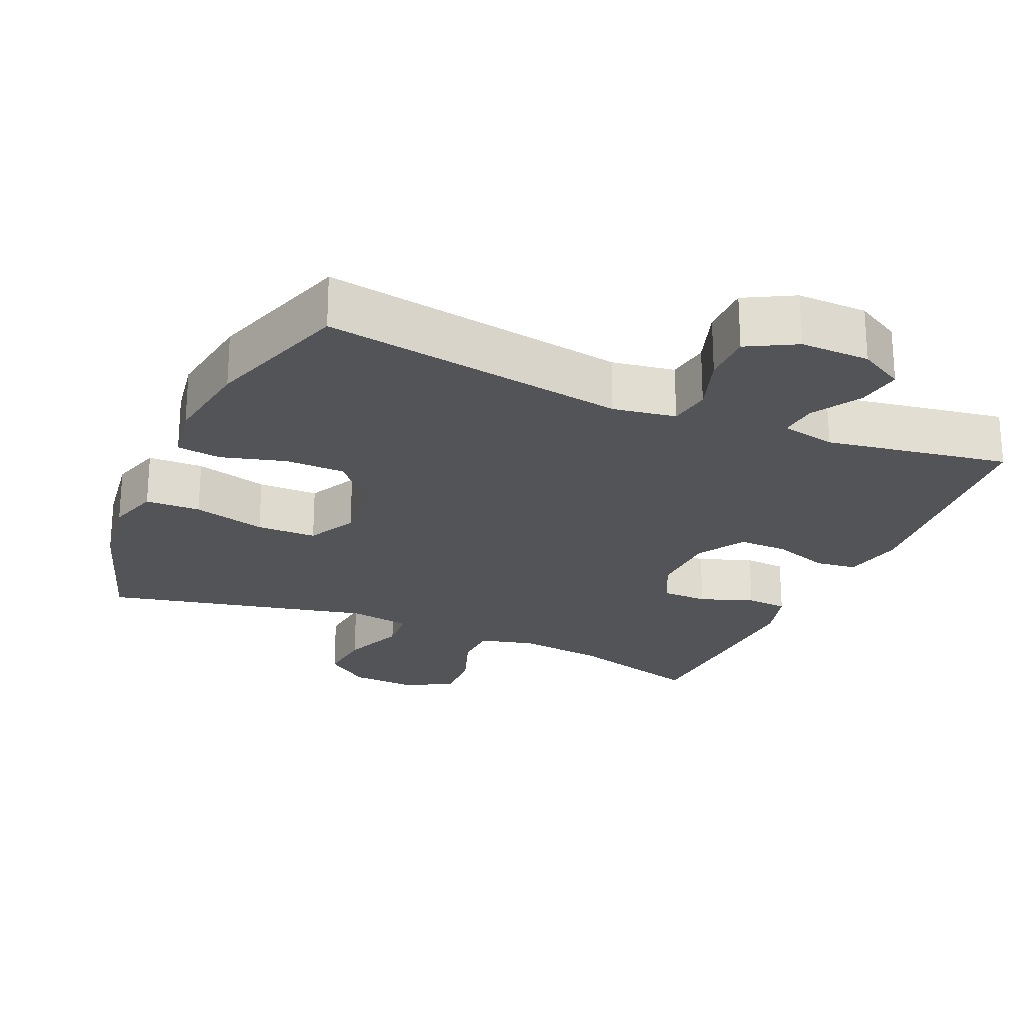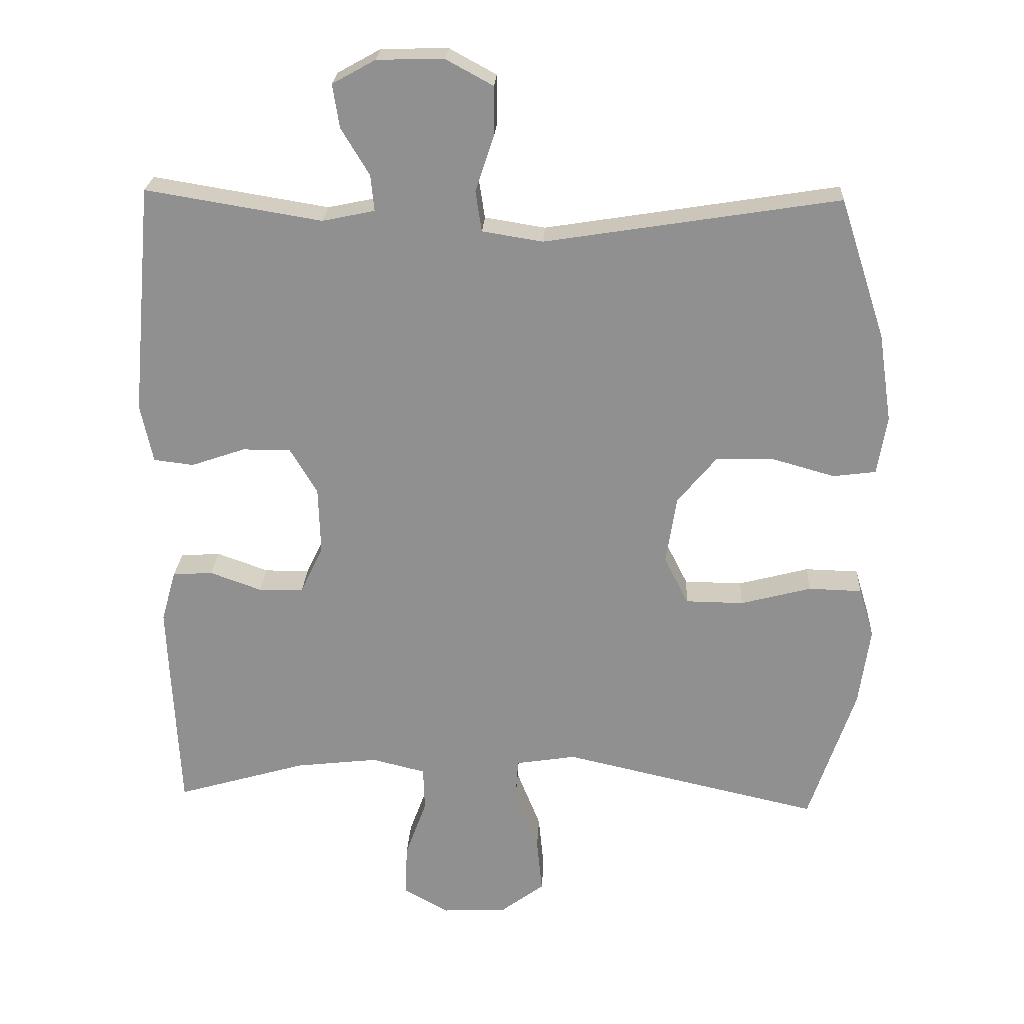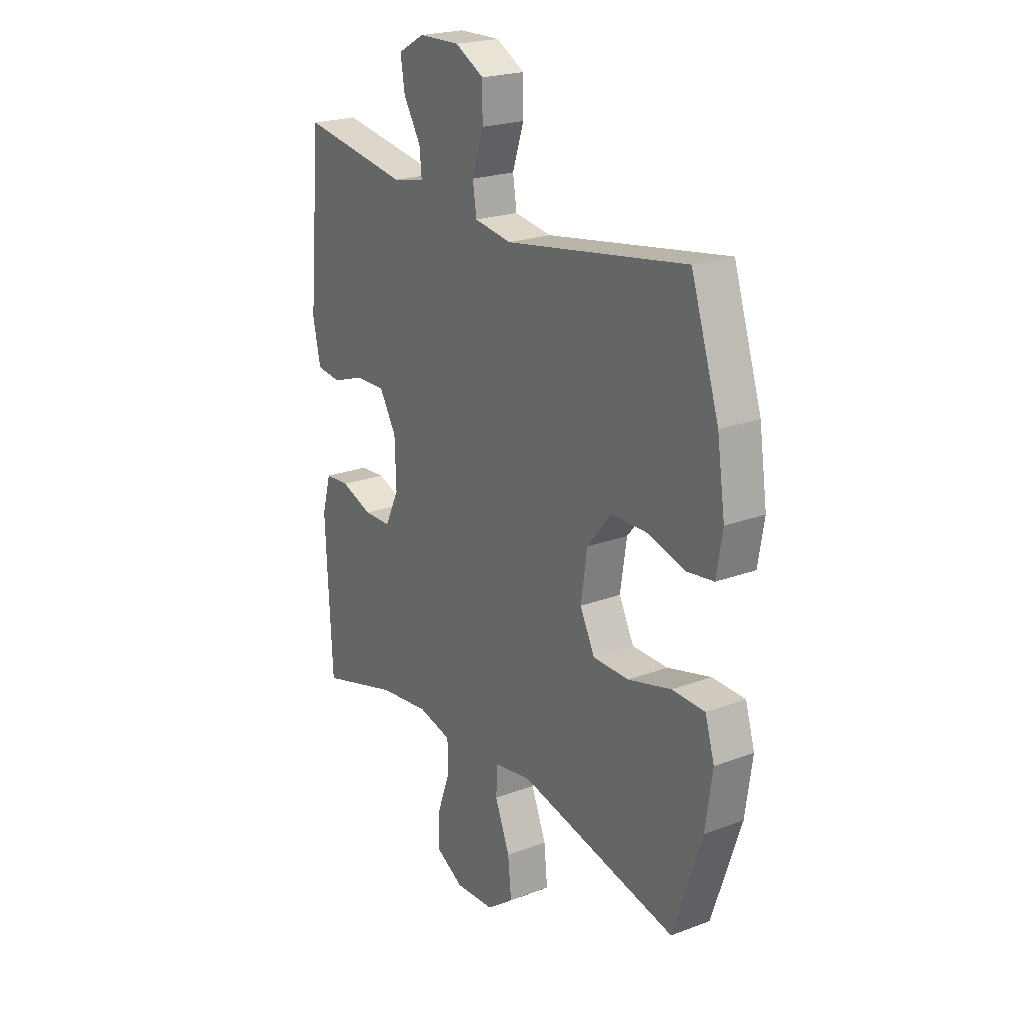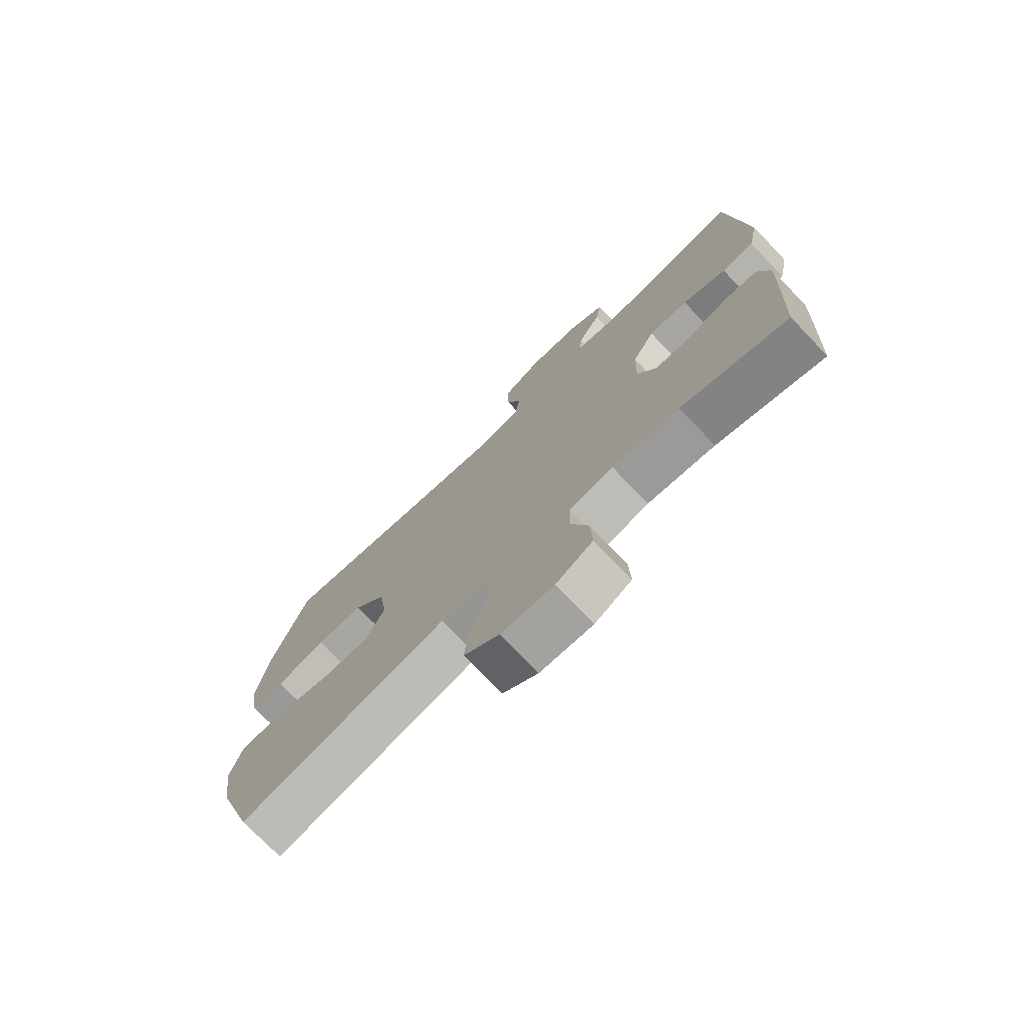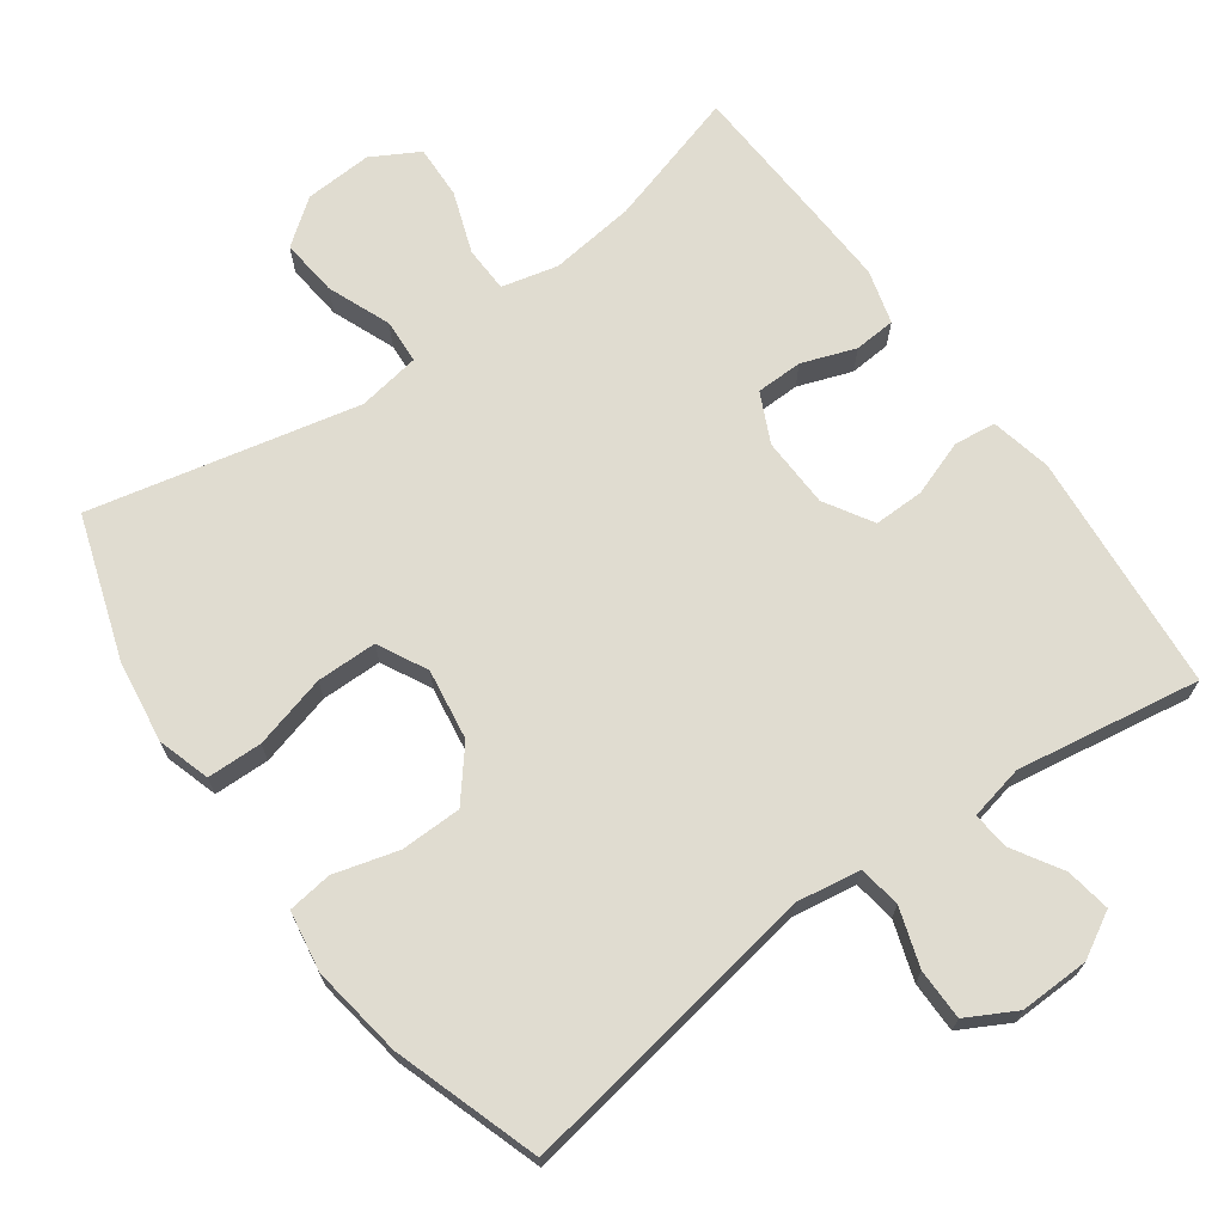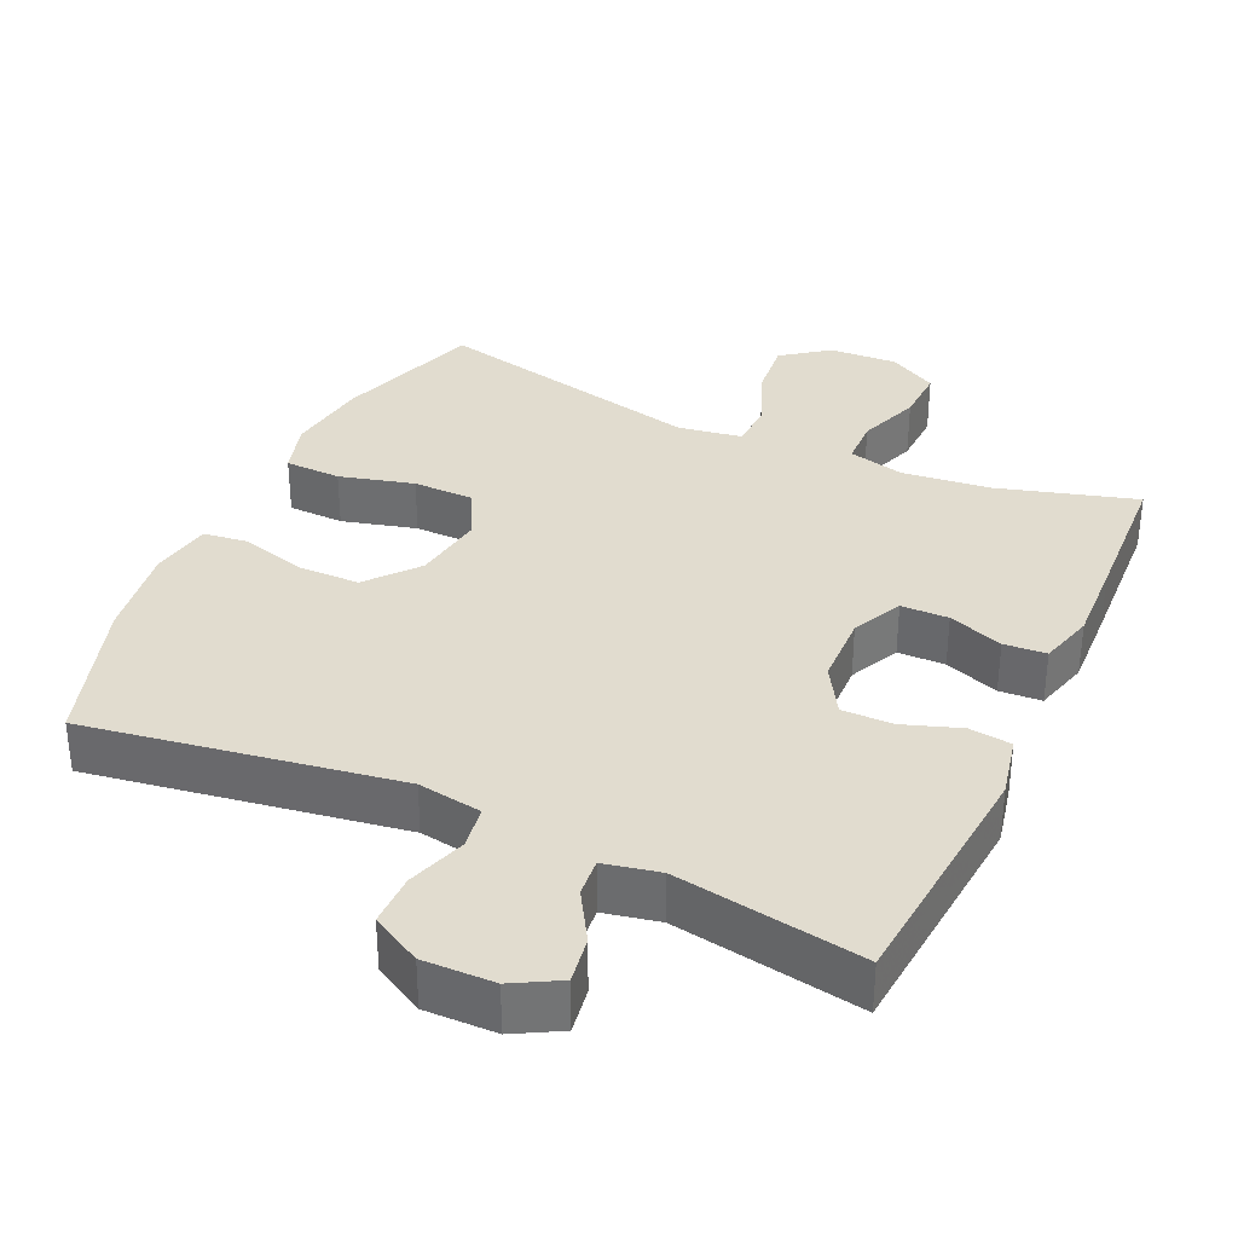
<metadata>
{"format":"obj","ext":"obj","renderer":"f3d","projection":"perspective","resolution":1024,"background":"white","views":[{"elev":-23.6,"azim":-23.6,"up":"+Y"},{"elev":23.8,"azim":-177.0,"up":"+Z"},{"elev":22.1,"azim":-123.2,"up":"+Z"},{"elev":-74.8,"azim":43.9,"up":"+Z"},{"elev":69.5,"azim":-35.9,"up":"+Y"},{"elev":34.3,"azim":24.7,"up":"+Y"}]}
</metadata>
<code>
v 0.5 0.07 -0.5
v 0.311 0.07 -0.445
v 0.191 0.07 -0.431
v 0.113 0.07 -0.45
v 0.111 0.07 -0.514
v 0.142 0.07 -0.6
v 0.145 0.07 -0.675
v 0.079 0.07 -0.712
v -0.015 0.07 -0.707
v -0.078 0.07 -0.66
v -0.07 0.07 -0.58
v -0.035 0.07 -0.492
v -0.039 0.07 -0.43
v -0.126 0.07 -0.416
v -0.5 0.07 -0.5
v -0.567 0.07 -0.3
v -0.583 0.07 -0.186
v -0.561 0.07 -0.113
v -0.484 0.07 -0.111
v -0.382 0.07 -0.138
v -0.298 0.07 -0.137
v -0.263 0.07 -0.068
v -0.278 0.07 0.031
v -0.335 0.07 0.1
v -0.42 0.07 0.101
v -0.509 0.07 0.076
v -0.571 0.07 0.084
v -0.585 0.07 0.169
v -0.566 0.07 0.297
v -0.5 0.07 0.5
v -0.074 0.07 0.432
v 0.014 0.07 0.446
v 0.023 0.07 0.505
v -0.004 0.07 0.586
v -0.004 0.07 0.657
v 0.064 0.07 0.694
v 0.161 0.07 0.692
v 0.224 0.07 0.657
v 0.214 0.07 0.594
v 0.173 0.07 0.526
v 0.168 0.07 0.474
v 0.244 0.07 0.458
v 0.5 0.07 0.5
v 0.53 0.07 0.165
v 0.512 0.07 0.08
v 0.454 0.07 0.073
v 0.376 0.07 0.1
v 0.306 0.07 0.101
v 0.266 0.07 0.034
v 0.263 0.07 -0.064
v 0.296 0.07 -0.133
v 0.361 0.07 -0.134
v 0.436 0.07 -0.107
v 0.494 0.07 -0.111
v 0.515 0.07 -0.186
v 0.51 0.07 -0.301
v 0.5 0 -0.5
v 0.311 0 -0.445
v 0.191 0 -0.431
v 0.113 0 -0.45
v 0.111 0 -0.514
v 0.142 0 -0.6
v 0.145 0 -0.675
v 0.079 0 -0.712
v -0.015 0 -0.707
v -0.078 0 -0.66
v -0.07 0 -0.58
v -0.035 0 -0.492
v -0.039 0 -0.43
v -0.126 0 -0.416
v -0.5 0 -0.5
v -0.567 0 -0.3
v -0.583 0 -0.186
v -0.561 0 -0.113
v -0.484 0 -0.111
v -0.382 0 -0.138
v -0.298 0 -0.137
v -0.263 0 -0.068
v -0.278 0 0.031
v -0.335 0 0.1
v -0.42 0 0.101
v -0.509 0 0.076
v -0.571 0 0.084
v -0.585 0 0.169
v -0.566 0 0.297
v -0.5 0 0.5
v -0.074 0 0.432
v 0.014 0 0.446
v 0.023 0 0.505
v -0.004 0 0.586
v -0.004 0 0.657
v 0.064 0 0.694
v 0.161 0 0.692
v 0.224 0 0.657
v 0.214 0 0.594
v 0.173 0 0.526
v 0.168 0 0.474
v 0.244 0 0.458
v 0.5 0 0.5
v 0.53 0 0.165
v 0.512 0 0.08
v 0.454 0 0.073
v 0.376 0 0.1
v 0.306 0 0.101
v 0.266 0 0.034
v 0.263 0 -0.064
v 0.296 0 -0.133
v 0.361 0 -0.134
v 0.436 0 -0.107
v 0.494 0 -0.111
v 0.515 0 -0.186
v 0.51 0 -0.301
f 55 56 1 2
f 52 53 54 55
f 51 52 55 2
f 50 51 2 3
f 49 50 3 4
f 44 45 46 47
f 42 43 44 47
f 41 42 47 48
f 37 38 39 40
f 37 40 41
f 36 37 41
f 33 34 35 36
f 32 33 36 41
f 28 29 30 31
f 28 31 32
f 25 26 27 28
f 24 25 28 32
f 23 24 32 41
f 17 18 19 20
f 17 20 21
f 14 15 16 17
f 13 14 17 21
f 9 10 11 12
f 9 12 13
f 8 9 13
f 5 6 7 8
f 4 5 8 13
f 49 4 13 21
f 22 23 41 48
f 21 22 48 49
f 58 57 112 111
f 111 110 109 108
f 58 111 108 107
f 59 58 107 106
f 60 59 106 105
f 103 102 101 100
f 103 100 99 98
f 104 103 98 97
f 96 95 94 93
f 97 96 93
f 97 93 92
f 92 91 90 89
f 97 92 89 88
f 87 86 85 84
f 88 87 84
f 84 83 82 81
f 88 84 81 80
f 97 88 80 79
f 76 75 74 73
f 77 76 73
f 73 72 71 70
f 77 73 70 69
f 68 67 66 65
f 69 68 65
f 69 65 64
f 64 63 62 61
f 69 64 61 60
f 77 69 60 105
f 104 97 79 78
f 105 104 78 77
f 1 57 58 2
f 2 58 59 3
f 3 59 60 4
f 4 60 61 5
f 5 61 62 6
f 6 62 63 7
f 7 63 64 8
f 8 64 65 9
f 9 65 66 10
f 10 66 67 11
f 11 67 68 12
f 12 68 69 13
f 13 69 70 14
f 14 70 71 15
f 15 71 72 16
f 16 72 73 17
f 17 73 74 18
f 18 74 75 19
f 19 75 76 20
f 20 76 77 21
f 21 77 78 22
f 22 78 79 23
f 23 79 80 24
f 24 80 81 25
f 25 81 82 26
f 26 82 83 27
f 27 83 84 28
f 28 84 85 29
f 29 85 86 30
f 30 86 87 31
f 31 87 88 32
f 32 88 89 33
f 33 89 90 34
f 34 90 91 35
f 35 91 92 36
f 36 92 93 37
f 37 93 94 38
f 38 94 95 39
f 39 95 96 40
f 40 96 97 41
f 41 97 98 42
f 42 98 99 43
f 43 99 100 44
f 44 100 101 45
f 45 101 102 46
f 46 102 103 47
f 47 103 104 48
f 48 104 105 49
f 49 105 106 50
f 50 106 107 51
f 51 107 108 52
f 52 108 109 53
f 53 109 110 54
f 54 110 111 55
f 55 111 112 56
f 56 112 57 1

</code>
